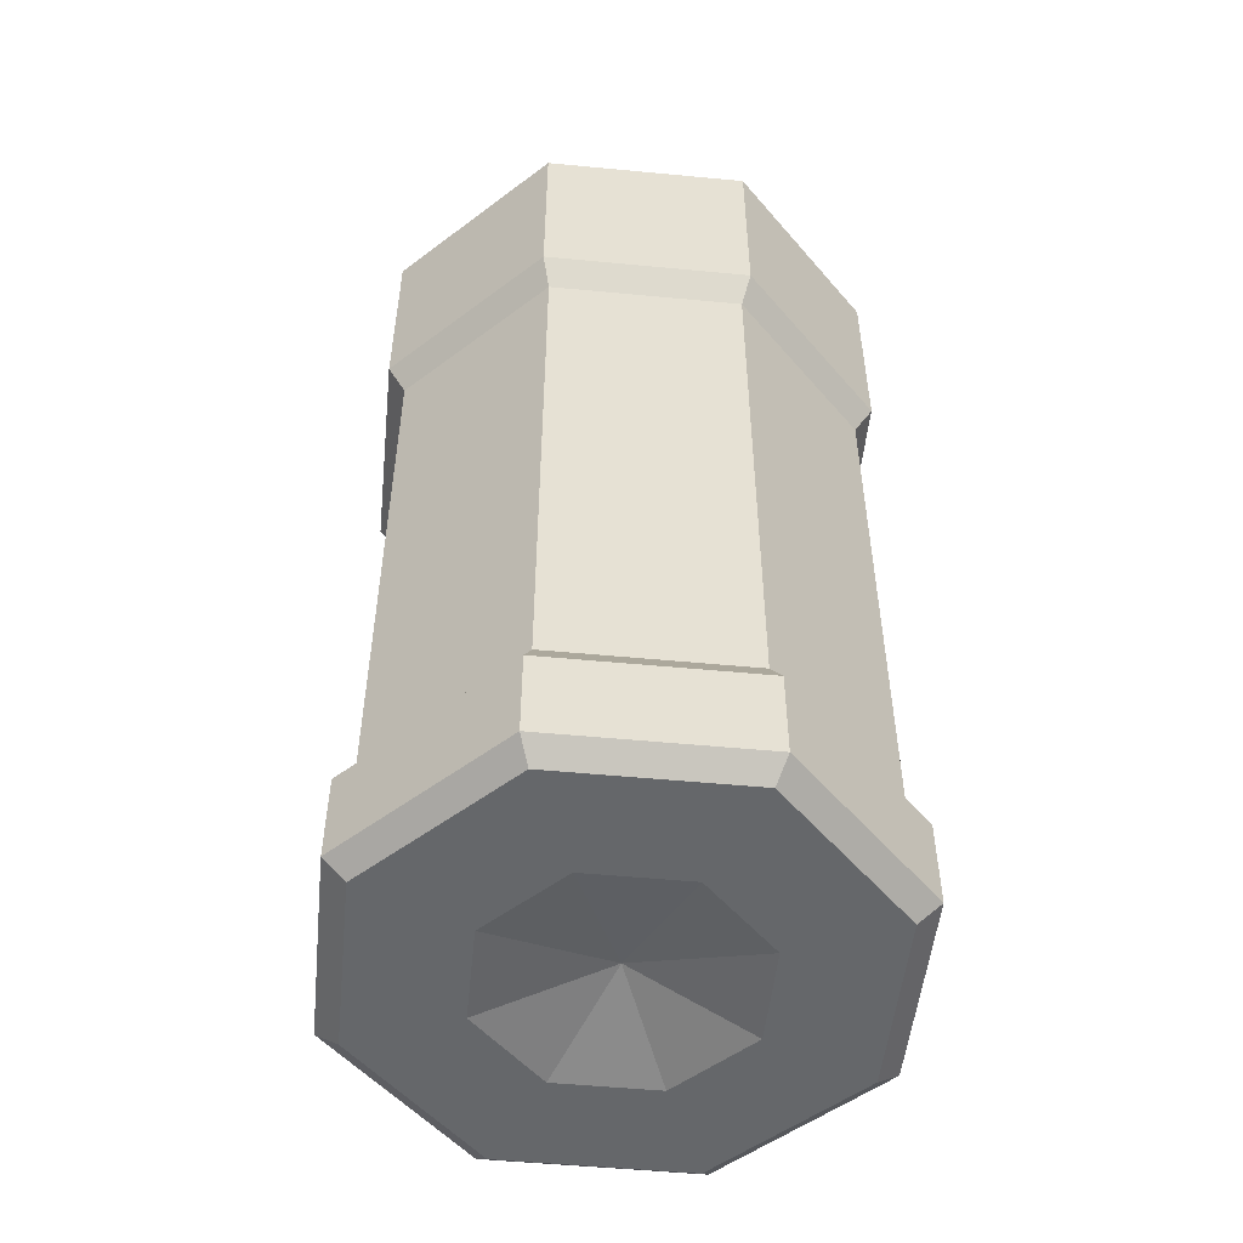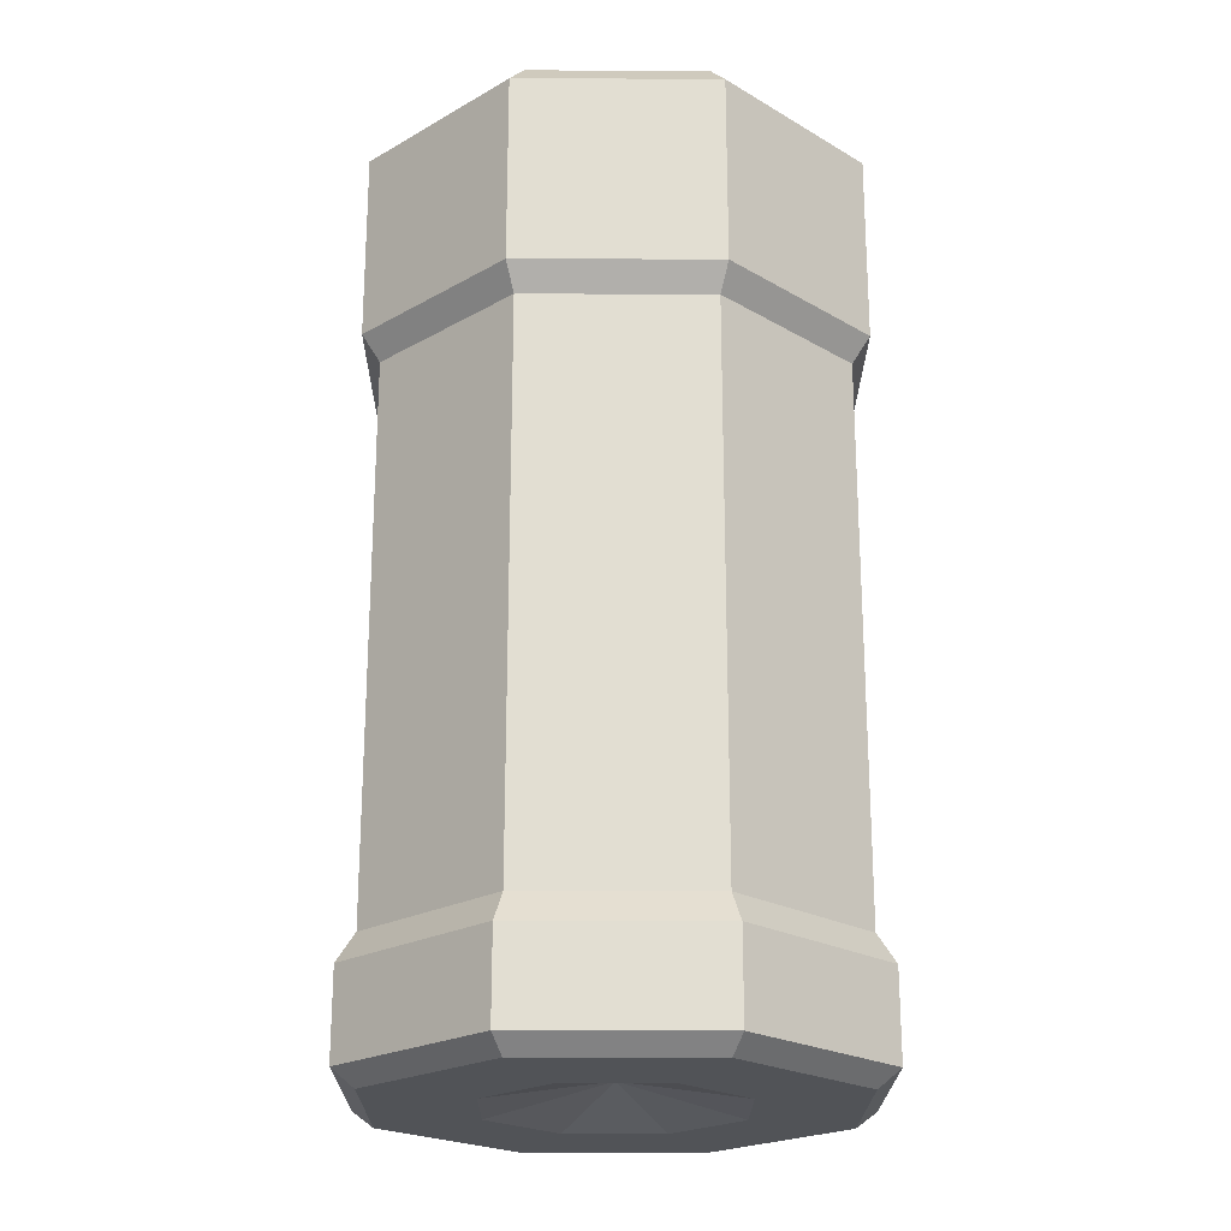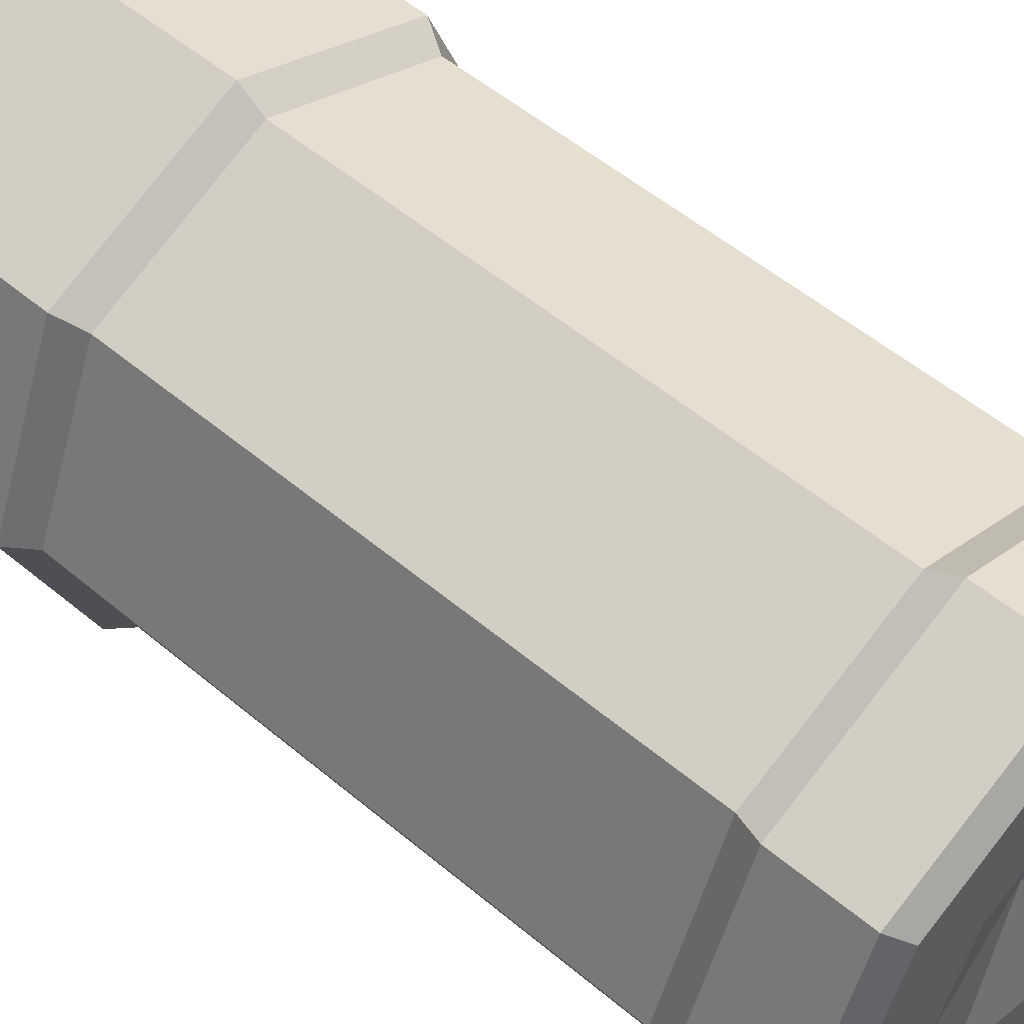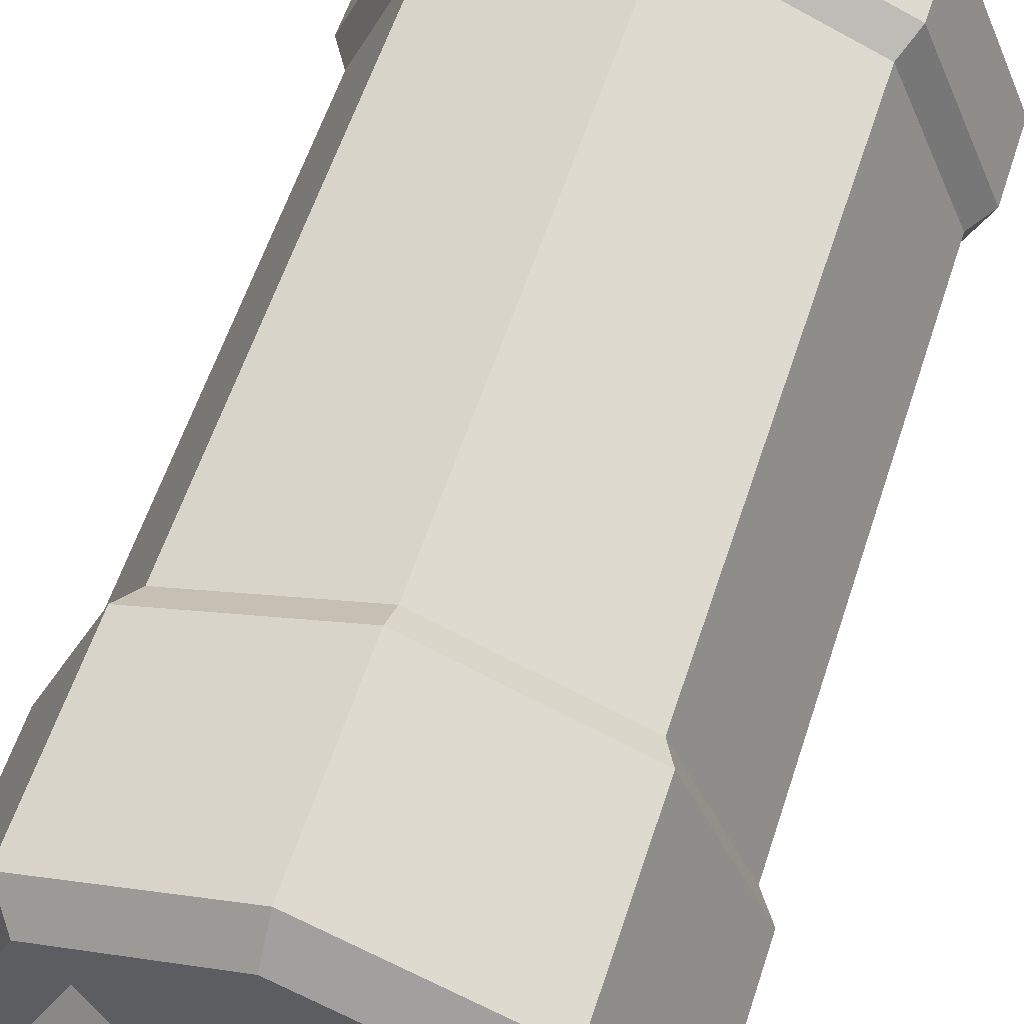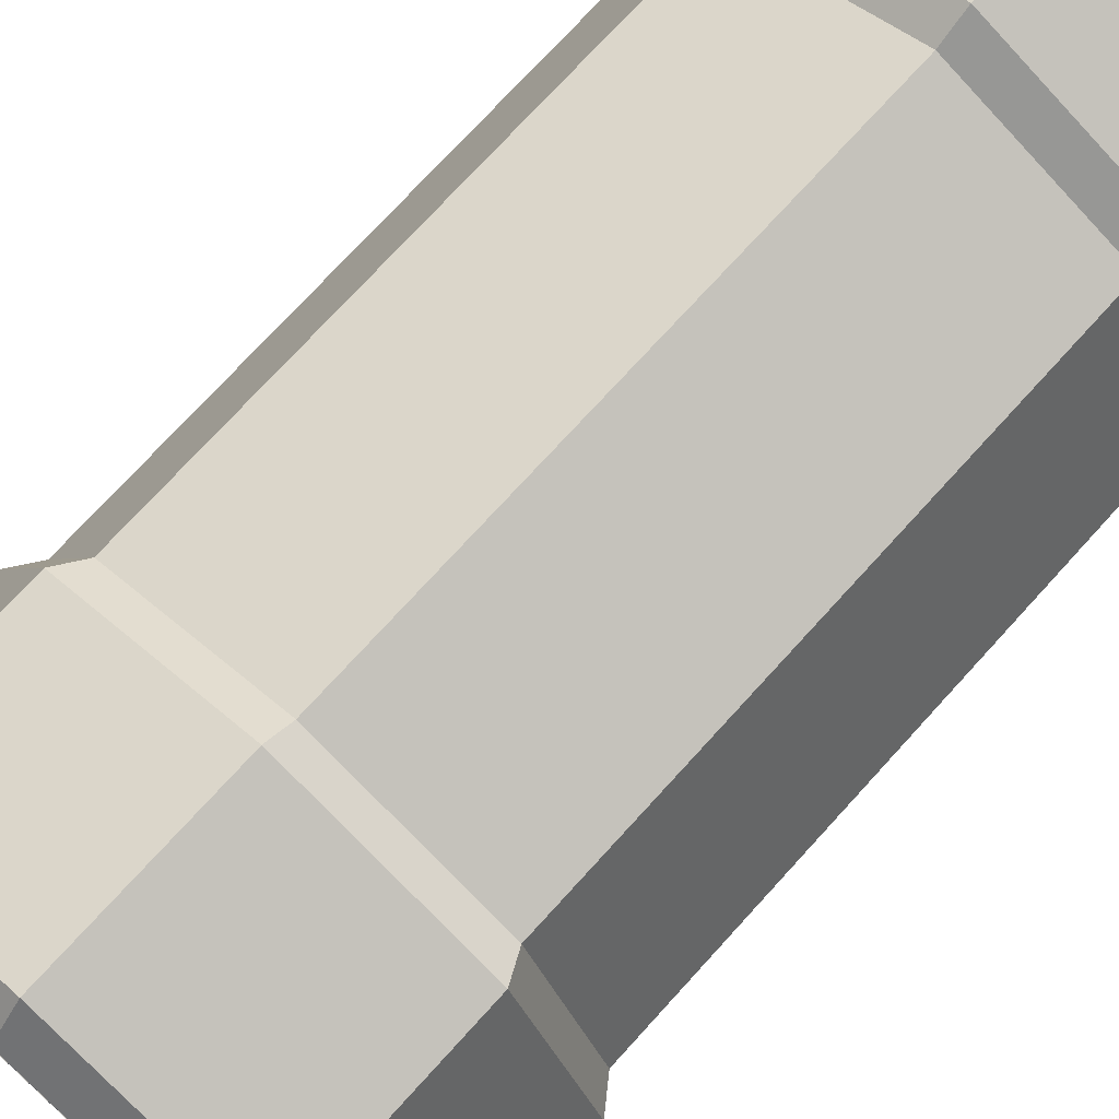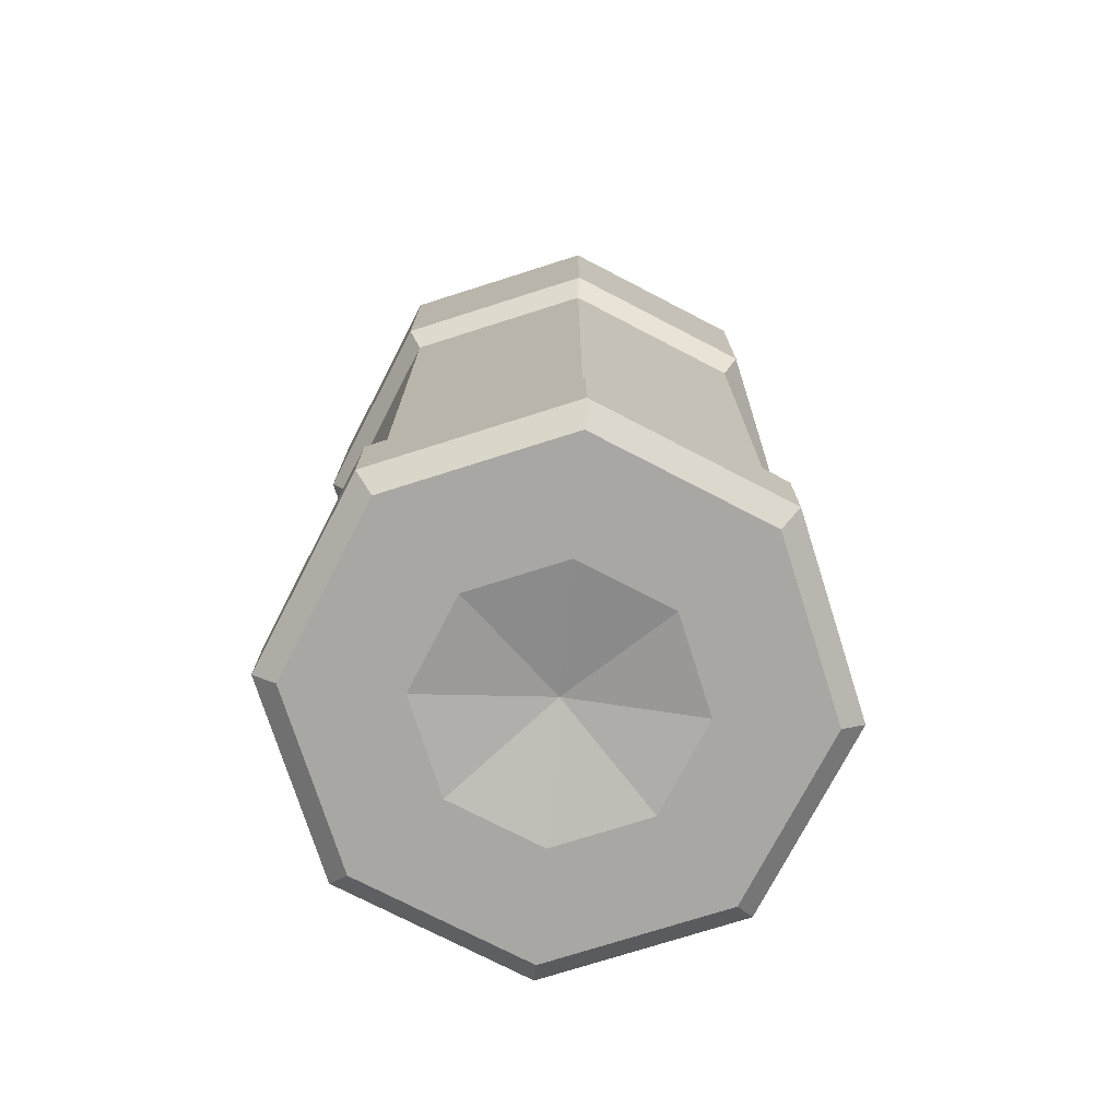
<metadata>
{"format":"obj","ext":"obj","renderer":"f3d","projection":"perspective","resolution":1024,"background":"white","views":[{"elev":-52.0,"azim":16.6,"up":"+Y"},{"elev":-22.1,"azim":22.1,"up":"+Y"},{"elev":53.5,"azim":-48.1,"up":"+Z"},{"elev":59.2,"azim":-161.9,"up":"+Z"},{"elev":74.0,"azim":-137.7,"up":"+Z"},{"elev":-74.7,"azim":130.1,"up":"+Y"}]}
</metadata>
<code>
o Cylinder
v -0 -0.02686 -0.01368
v -0 0.02686 -0.01315
v 0.009671 -0.02686 -0.009671
v 0.0093 0.02686 -0.0093
v 0.01368 -0.02686 0
v 0.01315 0.02686 0
v 0.009671 -0.02686 0.009671
v 0.0093 0.02686 0.0093
v -0 -0.02686 0.01368
v -0 0.02686 0.01315
v -0.009671 -0.02686 0.009671
v -0.0093 0.02686 0.0093
v -0.01368 -0.02686 -0
v -0.01315 0.02686 -0
v -0.009671 -0.02686 -0.009671
v -0.0093 0.02686 -0.0093
v 0 0.02516 -0.015
v 0.01061 0.02516 -0.01061
v 0.015 0.02516 0
v 0.01061 0.02516 0.01061
v -0 0.02516 0.015
v -0.01061 0.02516 0.01061
v -0.015 0.02516 -0
v -0.01061 0.02516 -0.01061
v 0.01061 0.01416 -0.01061
v 0.015 0.01416 0
v 0.01061 0.01416 0.01061
v -0 0.01416 0.015
v -0.01061 0.01416 0.01061
v -0.015 0.01416 -0
v -0.01061 0.01416 -0.01061
v 0 0.01416 -0.015
v 0.009843 0.01267 -0.009843
v 0.01392 0.01267 0
v 0.009843 0.01267 0.009843
v -0 0.01267 0.01392
v -0.009843 0.01267 0.009843
v -0.01392 0.01267 -0
v -0.009843 0.01267 -0.009843
v -0 0.01267 -0.01392
v 0.01061 -0.02588 -0.01061
v 0.015 -0.02588 0
v 0.01061 -0.02588 0.01061
v -0 -0.02588 0.015
v -0.01061 -0.02588 0.01061
v -0.015 -0.02588 -0
v -0.01061 -0.02588 -0.01061
v 0 -0.02588 -0.015
v 0 -0.02078 -0.015
v 0.01061 -0.02078 -0.01061
v 0.015 -0.02078 0
v 0.01061 -0.02078 0.01061
v -0 -0.02078 0.015
v -0.01061 -0.02078 0.01061
v -0.015 -0.02078 -0
v -0.01061 -0.02078 -0.01061
v -0 -0.01909 -0.01392
v 0.009843 -0.01909 -0.009843
v 0.01392 -0.01909 0
v 0.009843 -0.01909 0.009843
v -0 -0.01909 0.01392
v -0.009843 -0.01909 0.009843
v -0.01392 -0.01909 -0
v -0.009843 -0.01909 -0.009843
v -0 -0.02686 -0.007411
v 0.00524 -0.02686 -0.00524
v 0.007411 -0.02686 0
v 0.00524 -0.02686 0.00524
v -0 -0.02686 0.007411
v -0.00524 -0.02686 0.00524
v -0.007411 -0.02686 -0
v -0.00524 -0.02686 -0.00524
v -0 -0.02544 0
v -0.01022 0.02686 -0
v -0.007224 0.02686 0.007224
v -0 0.02686 0.01022
v 0.007224 0.02686 0.007224
v 0.01022 0.02686 0
v 0.007224 0.02686 -0.007224
v -0 0.02686 -0.01022
v -0.007224 0.02686 -0.007224
v -0.00955 0.02426 -0
v -0.006753 0.02426 0.006753
v -0 0.02426 0.00955
v 0.006753 0.02426 0.006753
v 0.00955 0.02426 0
v 0.006753 0.02426 -0.006753
v -0 0.02426 -0.00955
v -0.006753 0.02426 -0.006753
v -0 0.02426 0
f 17 2 4
f 4 6 19
f 6 8 20
f 8 10 21
f 10 12 22
f 12 14 23
f 14 16 24
f 24 16 2
f 24 17 32
f 23 24 31
f 22 23 30
f 21 22 29
f 20 21 28
f 19 20 27
f 18 19 26
f 17 18 25
f 40 32 25
f 33 25 26
f 26 27 35
f 27 28 36
f 28 29 37
f 29 30 38
f 30 31 39
f 31 32 40
f 39 40 57
f 38 39 64
f 37 38 63
f 36 37 62
f 35 36 61
f 34 35 60
f 33 34 59
f 40 33 58
f 48 41 3
f 41 42 5
f 5 42 43
f 43 44 9
f 44 45 11
f 45 46 13
f 46 47 15
f 47 48 1
f 48 49 50
f 50 51 42
f 51 52 43
f 52 53 44
f 53 54 45
f 54 55 46
f 55 56 47
f 56 49 48
f 49 57 58
f 58 59 51
f 59 60 52
f 52 60 61
f 61 62 54
f 62 63 55
f 63 64 56
f 64 57 49
f 9 69 68
f 15 72 71
f 5 67 66
f 11 70 69
f 1 65 72
f 3 66 65
f 7 68 67
f 13 71 70
f 4 79 78
f 14 74 81
f 8 77 76
f 4 2 80
f 14 12 75
f 6 78 77
f 16 81 80
f 10 76 75
f 69 70 73
f 67 68 73
f 65 66 73
f 72 65 73
f 70 71 73
f 68 69 73
f 66 67 73
f 71 72 73
f 76 84 83
f 74 82 89
f 79 80 88
f 77 85 84
f 75 83 82
f 80 81 89
f 79 87 86
f 78 86 85
f 86 87 90
f 84 85 90
f 82 83 90
f 88 89 90
f 87 88 90
f 85 86 90
f 83 84 90
f 89 82 90
f 18 17 4
f 18 4 19
f 19 6 20
f 20 8 21
f 21 10 22
f 22 12 23
f 23 14 24
f 17 24 2
f 31 24 32
f 30 23 31
f 29 22 30
f 28 21 29
f 27 20 28
f 26 19 27
f 25 18 26
f 32 17 25
f 33 40 25
f 34 33 26
f 34 26 35
f 35 27 36
f 36 28 37
f 37 29 38
f 38 30 39
f 39 31 40
f 64 39 57
f 63 38 64
f 62 37 63
f 61 36 62
f 60 35 61
f 59 34 60
f 58 33 59
f 57 40 58
f 1 48 3
f 3 41 5
f 7 5 43
f 7 43 9
f 9 44 11
f 11 45 13
f 13 46 15
f 15 47 1
f 41 48 50
f 41 50 42
f 42 51 43
f 43 52 44
f 44 53 45
f 45 54 46
f 46 55 47
f 47 56 48
f 50 49 58
f 50 58 51
f 51 59 52
f 53 52 61
f 53 61 54
f 54 62 55
f 55 63 56
f 56 64 49
f 7 9 68
f 13 15 71
f 3 5 66
f 9 11 69
f 15 1 72
f 1 3 65
f 5 7 67
f 11 13 70
f 6 4 78
f 16 14 81
f 10 8 76
f 79 4 80
f 74 14 75
f 8 6 77
f 2 16 80
f 12 10 75
f 75 76 83
f 81 74 89
f 87 79 88
f 76 77 84
f 74 75 82
f 88 80 89
f 78 79 86
f 77 78 85

</code>
